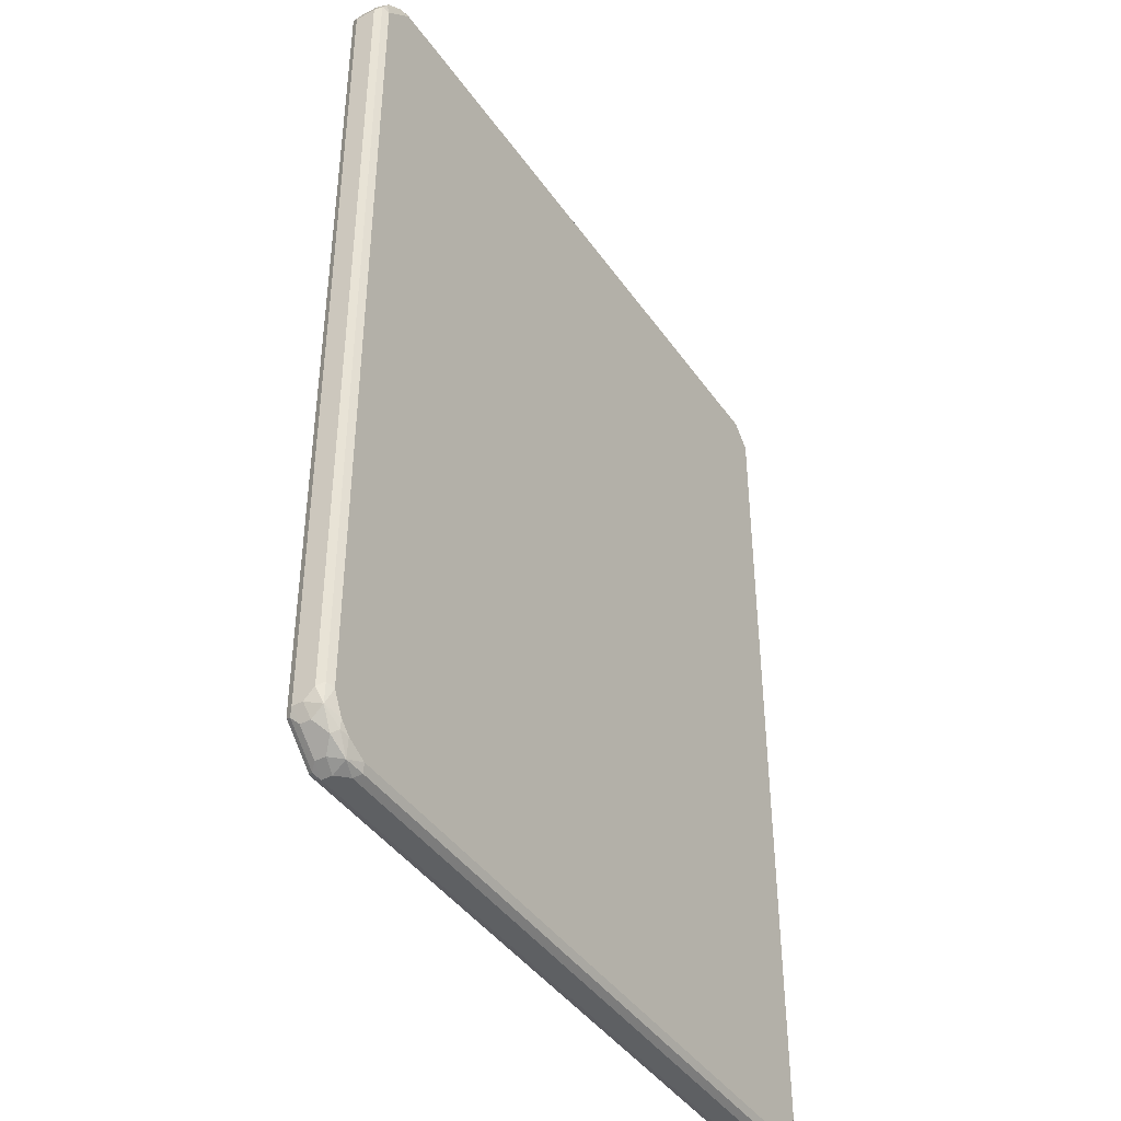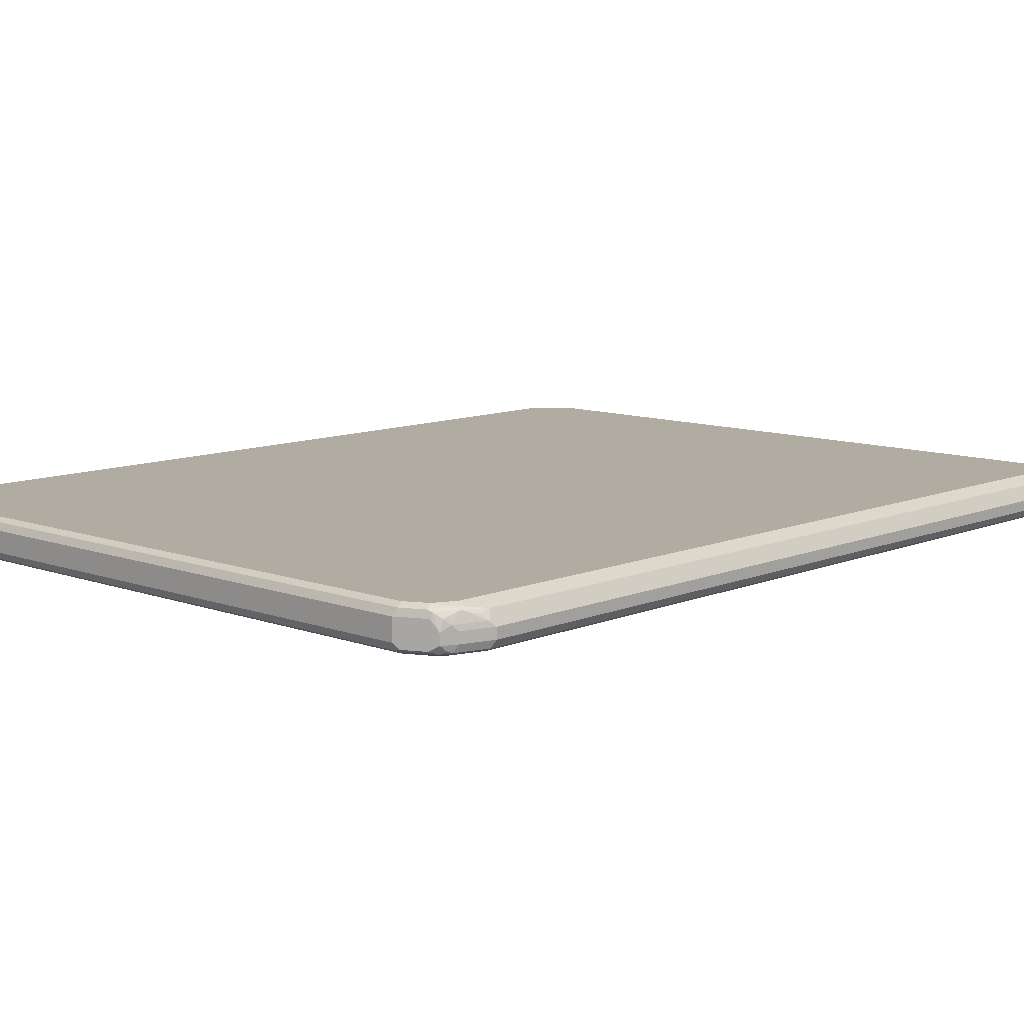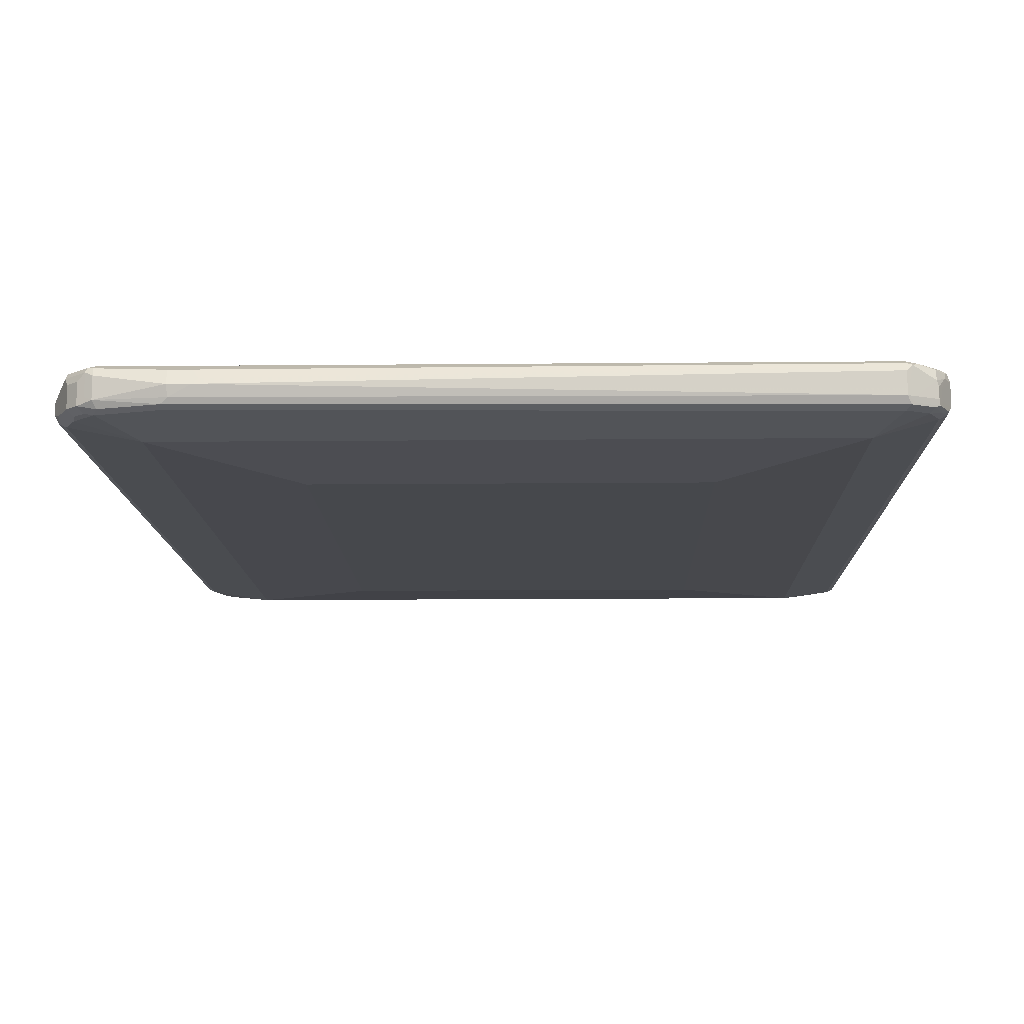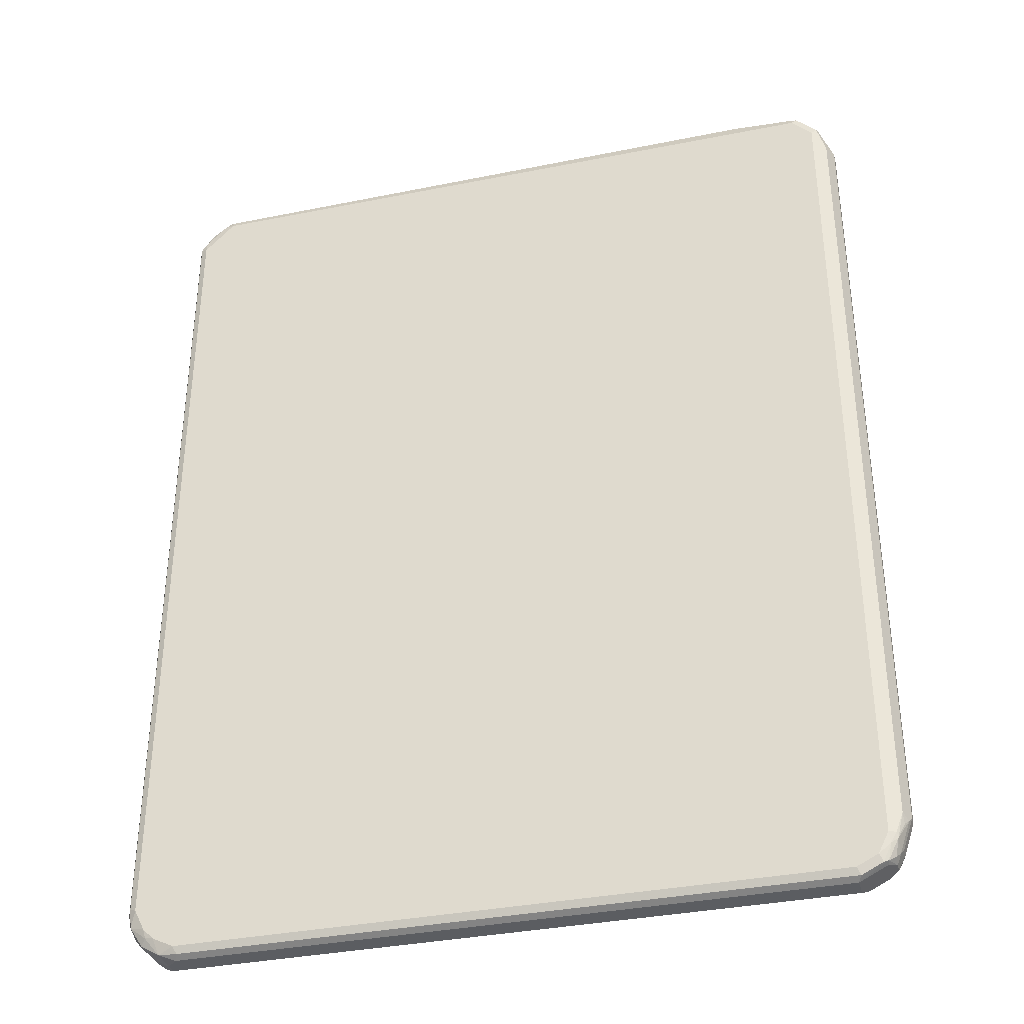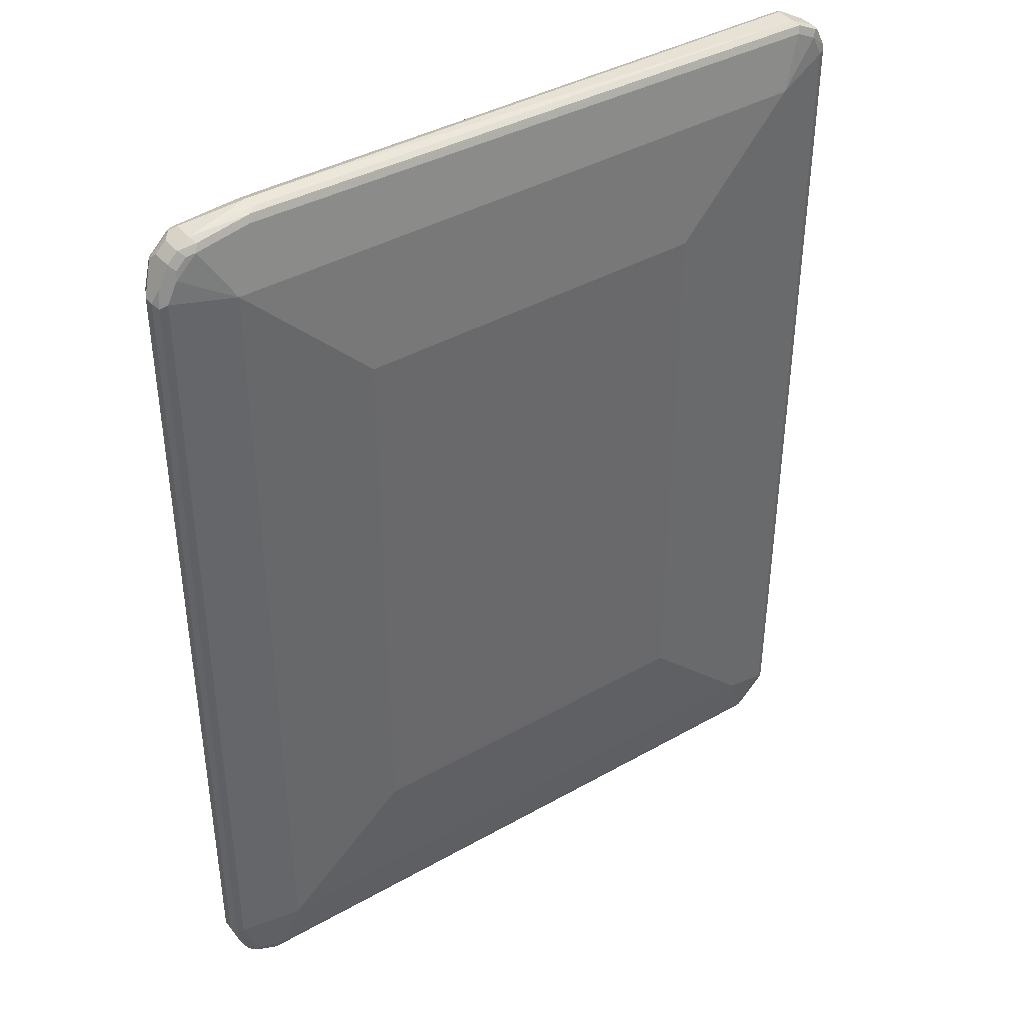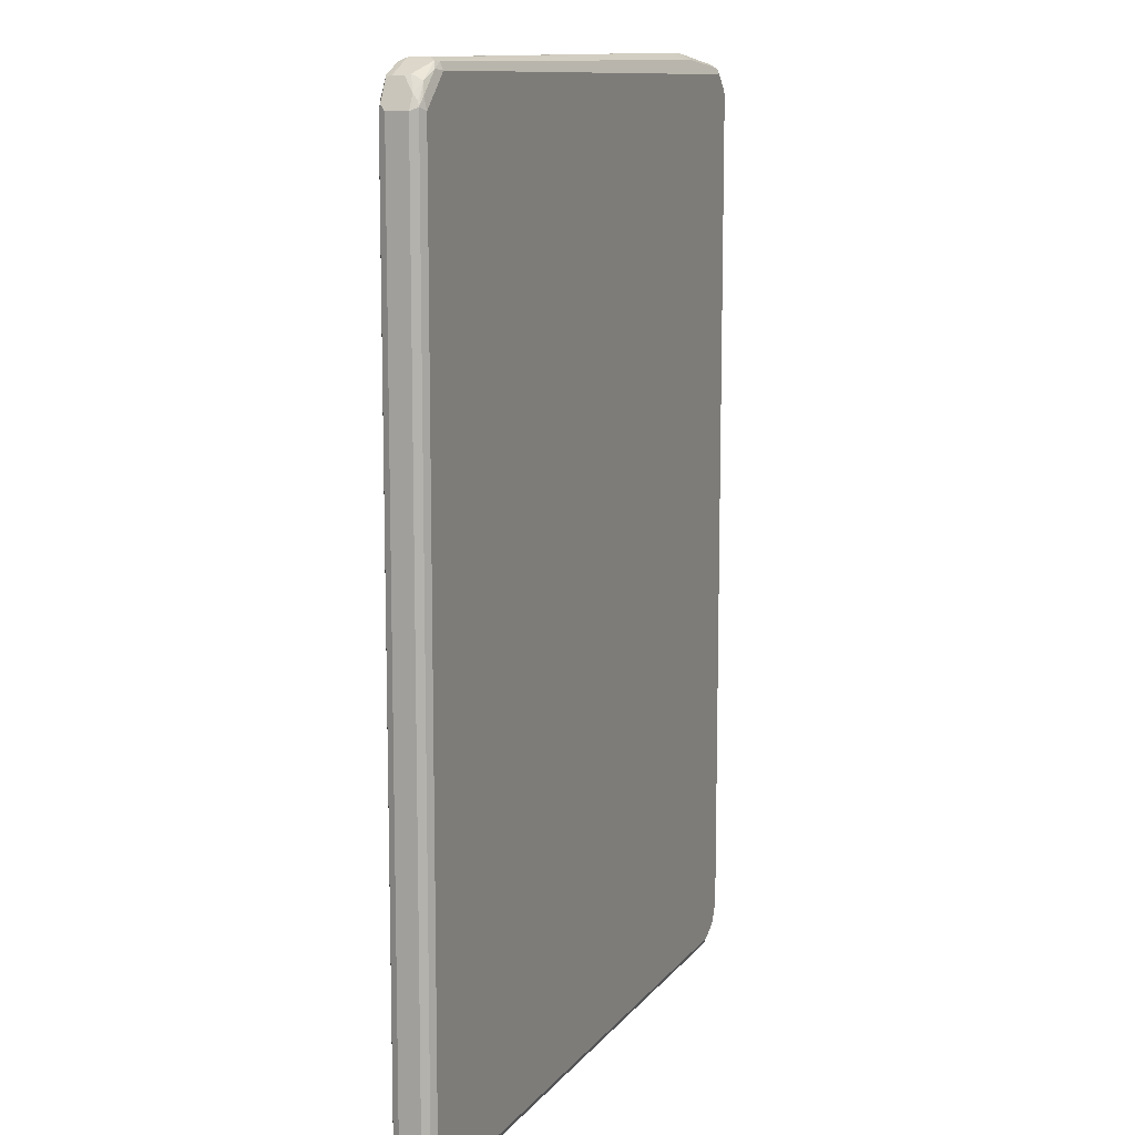
<metadata>
{"format":"obj","ext":"obj","renderer":"f3d","projection":"perspective","resolution":1024,"background":"white","views":[{"elev":-42.5,"azim":-57.9,"up":"+Y"},{"elev":10.2,"azim":43.2,"up":"+Z"},{"elev":-11.5,"azim":-178.6,"up":"+Z"},{"elev":-36.0,"azim":14.6,"up":"+Y"},{"elev":40.5,"azim":145.2,"up":"+Y"},{"elev":10.9,"azim":-67.8,"up":"+Y"}]}
</metadata>
<code>
v 0.6292 0.699 0
v 0.6233 0.6932 -0.01165
v 0.6205 0.7078 -0.008736
v 0.6175 0.7223 -0.00582
v 0.6117 0.7339 0
v 0.6292 0.699 0.01747
v 0.6292 -0.699 -0
v 0.6117 0.699 -0.01747
v 0.6233 -0.7048 -0.01165
v 0.603 0.7428 -0.008736
v 0.6 0.7572 -0.00582
v 0.6117 0.7339 0.03495
v 0.6205 0.7078 0.03058
v 0.6175 0.699 0.04077
v 0.6292 -0.699 0.01747
v 0.6117 -0.7514 -0
v 0.5068 0.6815 -0.03495
v 0.5942 0.7339 -0.01747
v 0.6117 -0.699 -0.01747
v 0.6058 -0.7572 -0.01165
v 0.5913 0.7486 -0.01456
v 0.6 0.7572 0.02912
v 0.5825 0.7747 -0.00582
v 0.6058 0.7456 0.04077
v 0.603 0.7428 0.04806
v 0.6175 -0.699 0.04077
v 0.6248 -0.7078 0.02622
v 0.6117 -0.7514 0.01747
v 0.6 -0.7747 -0
v 0.603 -0.7646 -0.008736
v 0.2971 0.4719 -0.05243
v -0.5243 0.6815 -0.03495
v 0.4689 0.7835 -0.01456
v 0.5592 0.7689 -0.01747
v 0.5068 -0.699 -0.03495
v 0.5942 -0.7514 -0.01747
v 0.5942 -0.7711 -0.01311
v 0.5738 0.766 -0.01456
v 0.5825 0.7747 0.02912
v 0.5709 0.7805 0.04077
v 0.568 0.7777 -0.008736
v 0.5592 0.7864 0
v 0.5709 0.7805 0.00582
v 0.568 0.7777 0.04806
v 0.5942 0.7339 0.05243
v 0.5942 -0.7339 0.05243
v 0.6058 -0.7339 0.0466
v 0.6073 -0.7428 0.04369
v 0.6182 -0.7165 0.03495
v 0.6073 -0.7602 0.02622
v 0.6 -0.7747 0.01747
v 0.5855 -0.7821 -0.008736
v -0.3146 0.4719 -0.05243
v 0.2971 -0.4893 -0.05243
v -0.6117 0.7165 -0.01747
v -0.5942 0.7514 -0.01747
v -0.5592 0.7689 -0.01747
v -0.5243 -0.699 -0.03495
v 0.4522 0.7864 -0.01311
v 0.45 0.7952 -0.008736
v 0.4632 0.7952 -0.008736
v 0.5534 0.7805 -0.01165
v 0.5767 -0.7689 -0.01747
v 0.5417 -0.7864 -0.01747
v 0.5592 -0.7886 -0.01311
v 0.5592 0.7864 0.03495
v 0.4522 0.7996 0
v 0.4544 0.804 0.01747
v 0.5592 0.7689 0.05243
v 0.5592 0.7805 0.0466
v 0.4544 0.7922 0.04077
v 0.4194 0.7922 0.04077
v -0.5592 0.7805 0.0466
v -0.5592 0.7689 0.05243
v 0.5767 -0.7689 0.05243
v 0.5963 -0.7514 0.04806
v 0.5898 -0.7777 0.04369
v 0.6007 -0.7689 0.03495
v 0.5883 -0.7805 0.03495
v 0.5417 -0.804 0.03495
v 0.5417 -0.804 -0
v 0.5505 -0.7996 -0.008736
v -0.3146 -0.4893 -0.05243
v -0.6233 0.7165 -0.01165
v -0.6138 0.7339 -0.01311
v -0.6117 -0.7339 -0.01747
v -0.6205 -0.7428 -0.01311
v -0.6 0.7631 -0.01165
v -0.565 0.7805 -0.01165
v -0.5592 -0.7864 -0.01747
v 0.5417 -0.798 -0.01165
v -0.568 -0.7952 -0.01311
v 0.4194 0.804 0.01747
v -0.5592 0.7864 0
v 0.4107 0.7996 0.02622
v -0.568 0.7821 0.04369
v -0.5767 0.7711 0.04806
v -0.6117 0.7165 0.05243
v 0.5417 -0.7864 0.05243
v 0.5825 -0.7805 0.0466
v 0.5548 -0.7952 0.04369
v 0.5475 -0.798 0.0466
v -0.5417 -0.804 0.03495
v -0.5592 -0.804 -0
v -0.5592 -0.798 -0.01165
v -0.6292 0.7165 0
v -0.6248 0.7253 -0.008736
v -0.6233 -0.7339 -0.01165
v -0.6073 0.7602 -0.008736
v -0.5709 -0.798 -0.00582
v -0.6233 -0.7456 -0.00582
v -0.6292 -0.7339 -0
v -0.5723 0.7777 -0.008736
v -0.5592 0.7864 0.03495
v -0.5709 0.7805 0
v -0.603 0.7646 0.02622
v -0.603 0.7558 0.04369
v -0.6117 0.7361 0.04806
v -0.6233 0.7223 0.0466
v -0.6117 -0.7165 0.05243
v -0.5417 -0.7864 0.05243
v -0.536 -0.798 0.0466
v -0.5592 -0.804 0.01747
v -0.568 -0.7952 0.04369
v -0.5825 -0.7922 0.00582
v -0.6292 0.7165 0.03495
v -0.6117 0.7514 0
v -0.6117 0.7514 0.01747
v -0.6058 0.7631 0.01747
v -0.6058 0.7631 0
v -0.5942 0.7689 0
v -0.6175 -0.7572 0.00582
v -0.6292 -0.7339 0.01747
v -0.6175 0.7398 0.03495
v -0.6205 0.7297 0.04369
v -0.6233 -0.7106 0.0466
v -0.6205 -0.7428 0.04369
v -0.5942 -0.7514 0.05243
v -0.5767 -0.7689 0.05243
v -0.5825 -0.7922 0.0233
v -0.5913 -0.766 0.04952
v -0.6 -0.7747 0.04077
v -0.6292 -0.7165 0.03495
v -0.6175 -0.7572 0.0233
f 1 2 3
f 1 3 4
f 1 4 11
f 1 11 5
f 1 5 12
f 1 12 6
f 1 6 15
f 1 15 7
f 1 7 9
f 1 9 2
f 2 8 3
f 2 9 19
f 2 19 8
f 3 8 18
f 3 18 10
f 3 10 11
f 3 11 4
f 5 11 22
f 5 22 12
f 6 12 25
f 6 25 13
f 6 13 14
f 6 14 26
f 6 26 15
f 7 15 28
f 7 28 16
f 7 16 20
f 7 20 9
f 8 17 18
f 8 19 35
f 8 35 17
f 9 20 36
f 9 36 19
f 10 18 21
f 10 21 11
f 11 21 38
f 11 38 23
f 11 23 39
f 11 39 22
f 12 22 24
f 12 24 25
f 13 25 14
f 14 25 26
f 15 26 27
f 15 27 50
f 15 50 28
f 16 28 51
f 16 51 29
f 16 29 30
f 16 30 20
f 17 31 53
f 17 53 32
f 17 32 33
f 17 33 34
f 17 34 18
f 17 35 54
f 17 54 31
f 18 34 38
f 18 38 21
f 19 36 35
f 20 30 37
f 20 37 36
f 22 39 40
f 22 40 24
f 23 41 42
f 23 42 43
f 23 43 40
f 23 40 39
f 23 38 41
f 24 40 25
f 25 40 44
f 25 44 69
f 25 69 45
f 25 45 46
f 25 46 26
f 26 46 47
f 26 47 48
f 26 48 49
f 26 49 27
f 27 49 48
f 27 48 50
f 28 50 51
f 29 51 52
f 29 52 37
f 29 37 30
f 31 54 83
f 31 83 53
f 32 55 56
f 32 56 57
f 32 57 33
f 32 53 83
f 32 83 58
f 32 58 86
f 32 86 55
f 33 59 60
f 33 60 61
f 33 61 62
f 33 62 34
f 33 57 59
f 34 62 41
f 34 41 38
f 35 36 63
f 35 63 64
f 35 64 90
f 35 90 58
f 35 58 83
f 35 83 54
f 36 37 63
f 37 52 82
f 37 82 65
f 37 65 64
f 37 64 63
f 40 43 42
f 40 42 66
f 40 66 44
f 41 62 42
f 42 61 67
f 42 67 68
f 42 68 66
f 42 62 61
f 44 66 70
f 44 70 71
f 44 71 72
f 44 72 73
f 44 73 74
f 44 74 69
f 45 69 74
f 45 74 98
f 45 98 120
f 45 120 138
f 45 138 139
f 45 139 121
f 45 121 99
f 45 99 75
f 45 75 46
f 46 75 76
f 46 76 47
f 47 76 48
f 48 76 77
f 48 77 78
f 48 78 50
f 50 78 51
f 51 78 77
f 51 77 79
f 51 79 80
f 51 80 52
f 52 80 81
f 52 81 82
f 55 84 85
f 55 85 56
f 55 86 87
f 55 87 84
f 56 85 88
f 56 88 89
f 56 89 57
f 57 89 60
f 57 60 59
f 58 90 86
f 60 67 61
f 60 89 67
f 64 65 91
f 64 91 92
f 64 92 90
f 65 82 91
f 66 68 70
f 67 93 68
f 67 89 94
f 67 94 93
f 68 93 95
f 68 95 71
f 68 71 70
f 71 95 72
f 72 95 96
f 72 96 73
f 73 96 97
f 73 97 74
f 74 97 118
f 74 118 98
f 75 99 102
f 75 102 100
f 75 100 76
f 76 100 77
f 77 100 102
f 77 102 101
f 77 101 80
f 77 80 79
f 80 101 102
f 80 102 122
f 80 122 103
f 80 103 123
f 80 123 104
f 80 104 81
f 81 104 82
f 82 104 105
f 82 105 91
f 84 106 107
f 84 107 85
f 84 87 108
f 84 108 112
f 84 112 106
f 85 107 109
f 85 109 88
f 86 90 92
f 86 92 87
f 87 92 110
f 87 110 111
f 87 111 112
f 87 112 108
f 88 109 113
f 88 113 89
f 89 113 94
f 91 105 92
f 92 105 104
f 92 104 110
f 93 94 114
f 93 114 96
f 93 96 95
f 94 96 114
f 94 113 115
f 94 115 96
f 96 115 116
f 96 116 117
f 96 117 97
f 97 117 118
f 98 118 119
f 98 119 136
f 98 136 120
f 99 121 122
f 99 122 102
f 103 122 124
f 103 124 123
f 104 123 140
f 104 140 125
f 104 125 110
f 106 126 128
f 106 128 127
f 106 127 109
f 106 109 107
f 106 112 133
f 106 133 143
f 106 143 126
f 109 127 128
f 109 128 129
f 109 129 130
f 109 130 131
f 109 131 115
f 109 115 113
f 110 125 132
f 110 132 111
f 111 132 112
f 112 132 144
f 112 144 133
f 115 131 116
f 116 131 130
f 116 130 129
f 116 129 134
f 116 134 117
f 117 134 135
f 117 135 119
f 117 119 118
f 119 135 126
f 119 126 143
f 119 143 136
f 120 136 137
f 120 137 138
f 121 124 122
f 121 139 124
f 123 124 140
f 124 139 141
f 124 141 142
f 124 142 140
f 125 140 142
f 125 142 144
f 125 144 132
f 126 135 134
f 126 134 128
f 128 134 129
f 133 144 137
f 133 137 143
f 136 143 137
f 137 144 142
f 137 142 141
f 137 141 138
f 138 141 139

</code>
